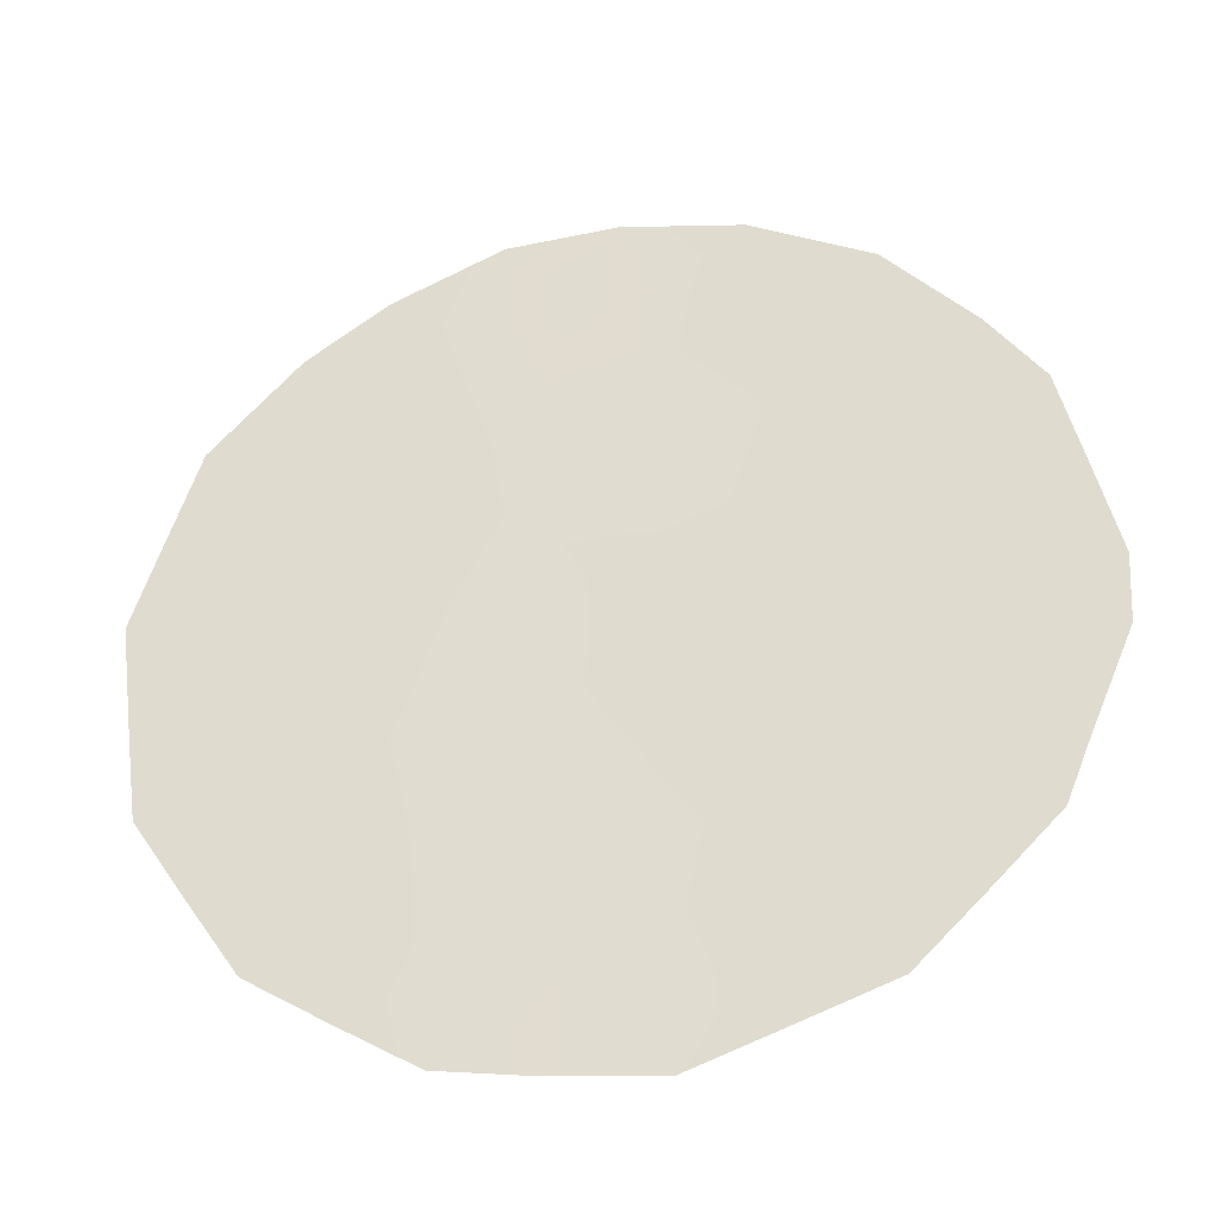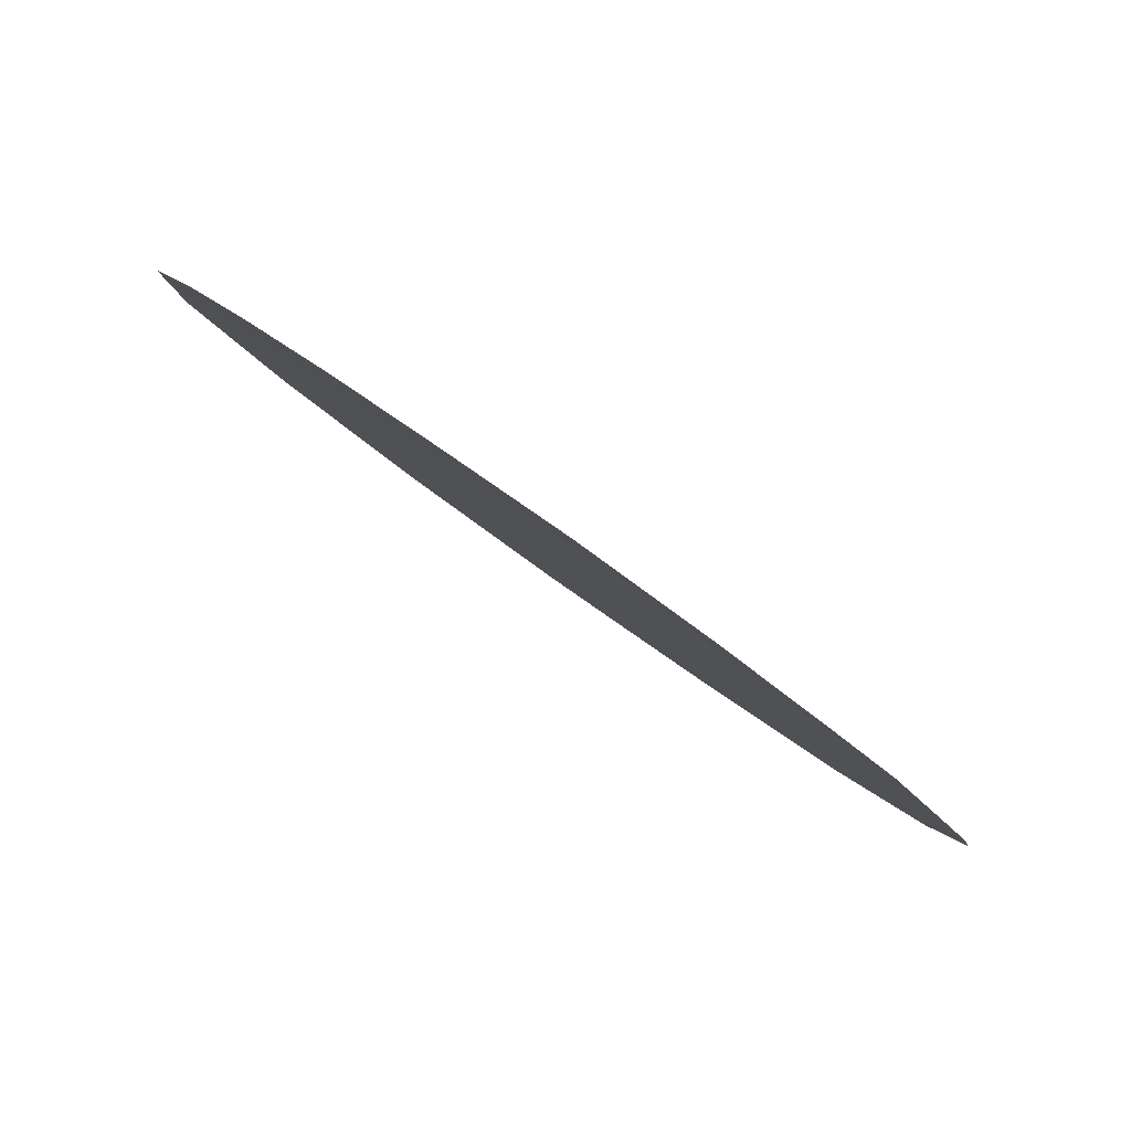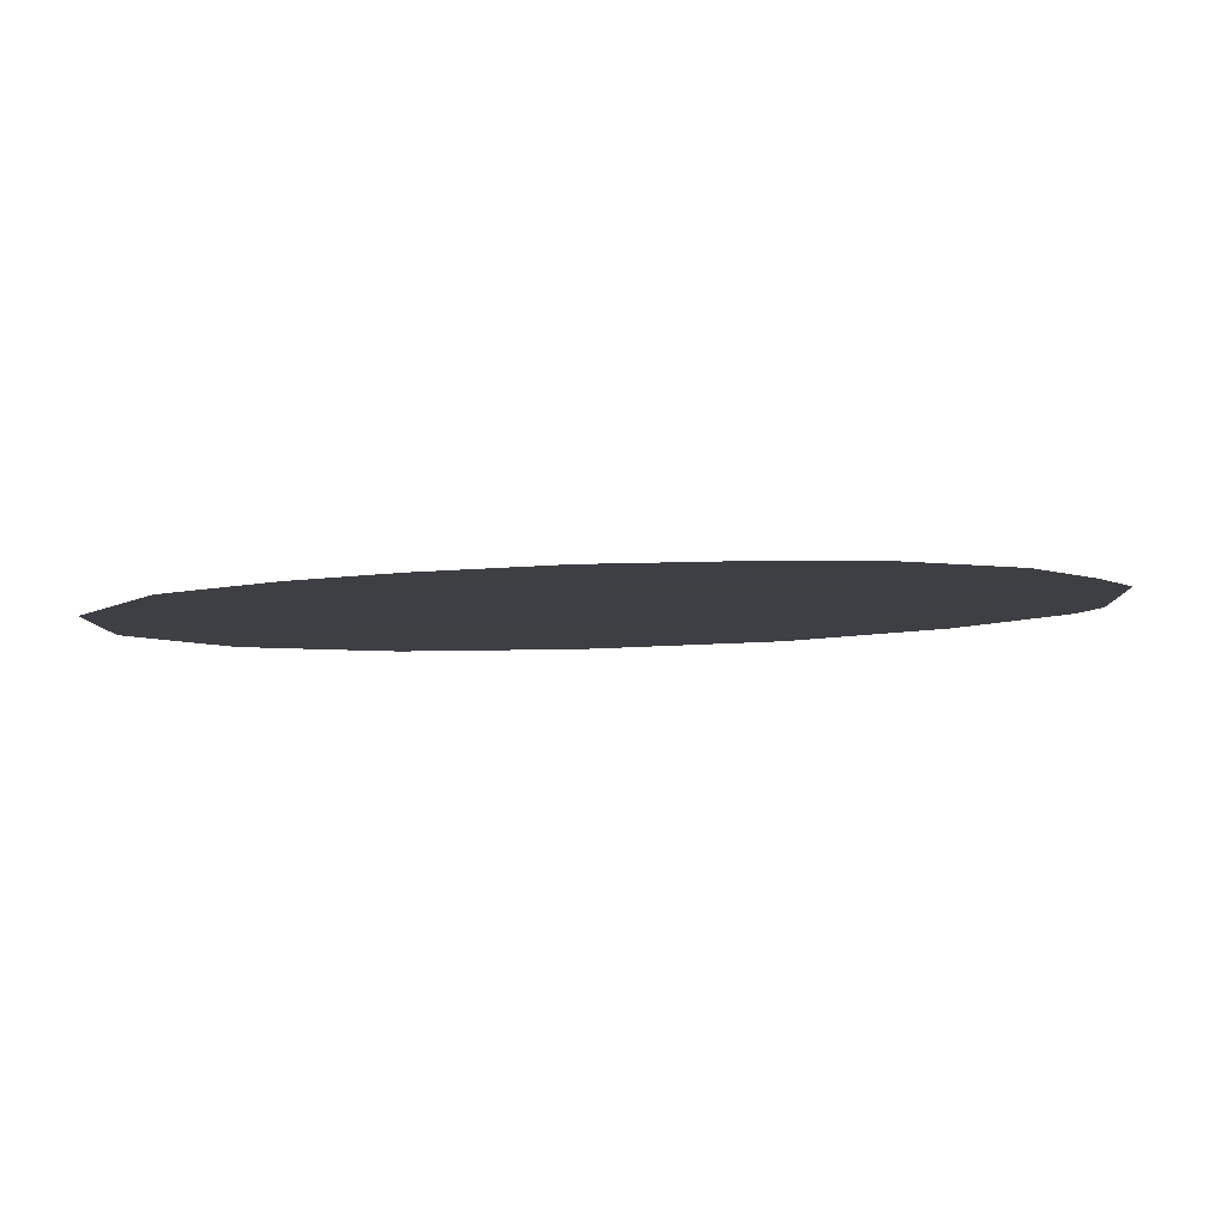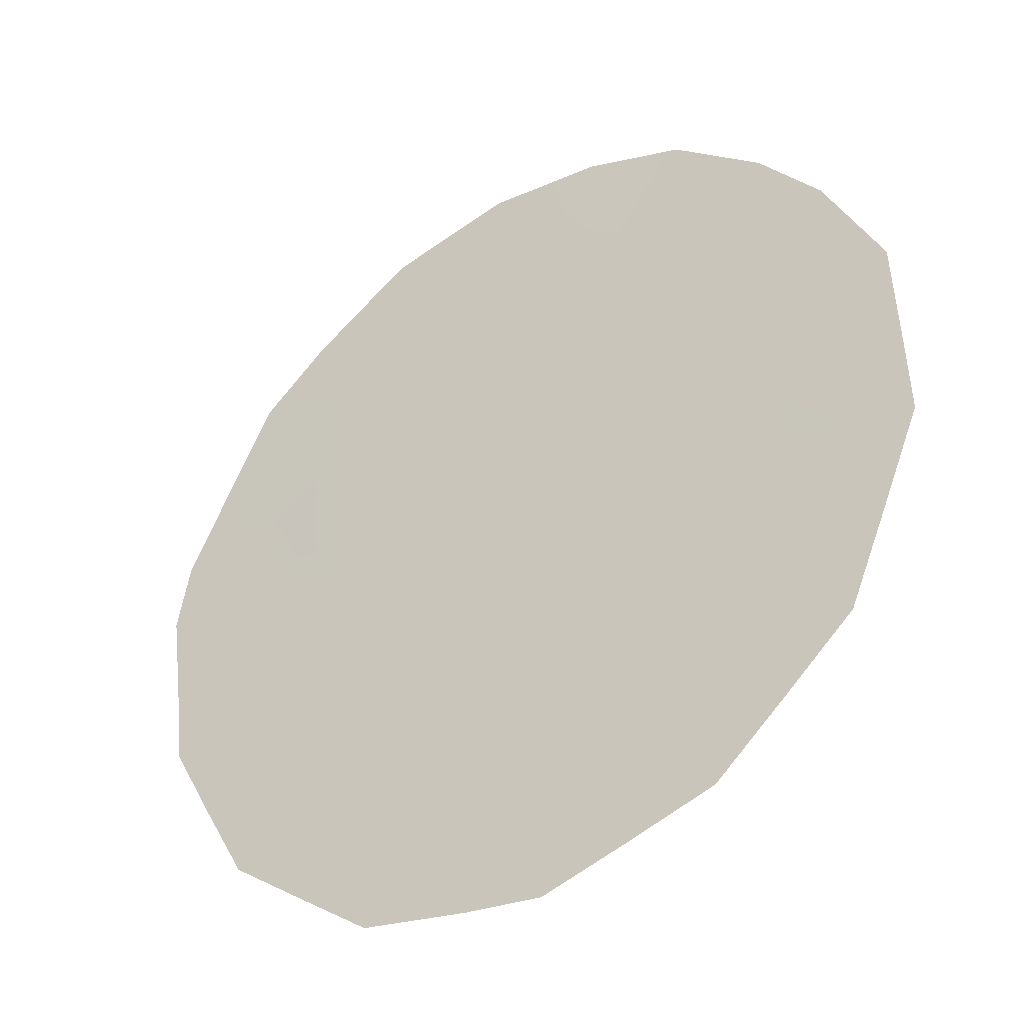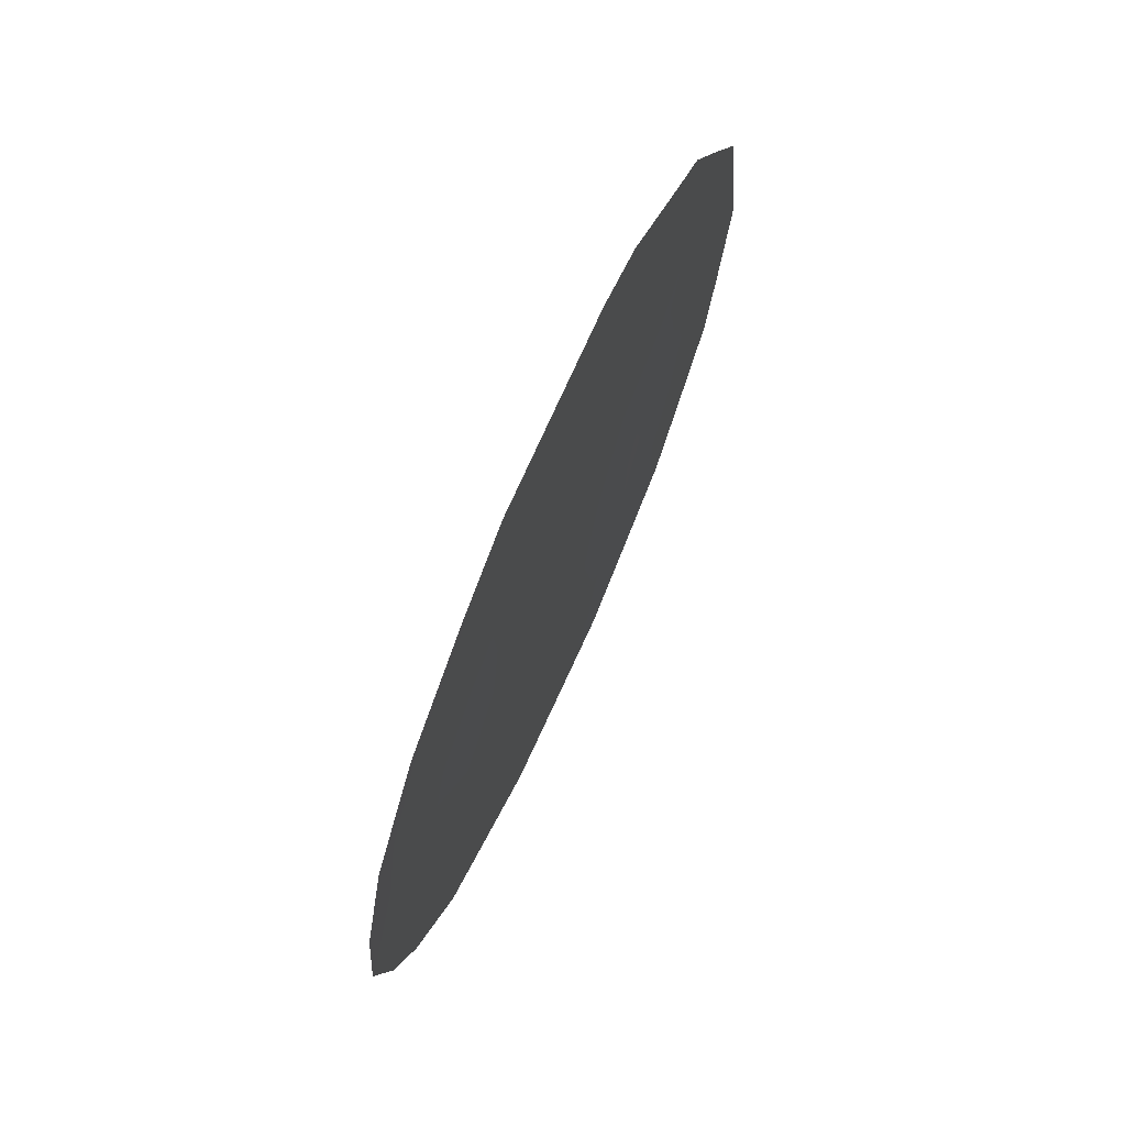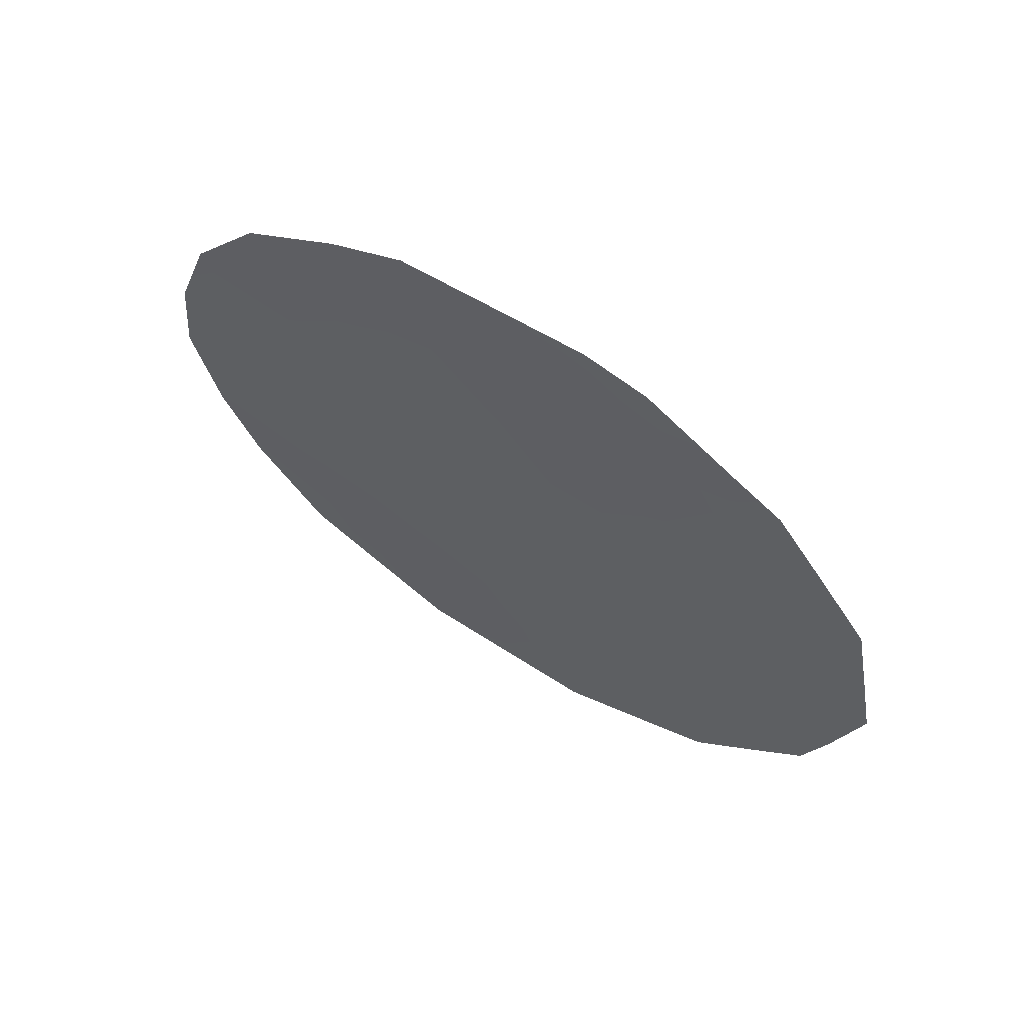
<metadata>
{"format":"obj","ext":"obj","renderer":"f3d","projection":"perspective","resolution":1024,"background":"white","views":[{"elev":-68.3,"azim":-74.5,"up":"+Y"},{"elev":48.1,"azim":-48.1,"up":"+Y"},{"elev":54.6,"azim":-92.2,"up":"+Y"},{"elev":1.1,"azim":129.7,"up":"+Y"},{"elev":69.7,"azim":-125.0,"up":"+Z"},{"elev":64.5,"azim":-26.2,"up":"+Z"}]}
</metadata>
<code>
v 78.43 80.77 -12.54
v 81.18 76.14 -10.54
v 78.01 81.44 -9.045
v 78.61 80.44 -7.712
v 80.2 77.75 -6.612
v 78.97 79.84 -9.575
v 80.08 78 -10.3
v 80.67 76.99 -8.347
v 79.6 78.78 -8.078
v 79.19 79.47 -11.69
v 80.11 77.95 -12.55
v 77.68 82 -11.41
v 77.9 81.64 -12.26
v 81.72 75.22 -8.274
v 81.18 76.12 -6.861
v 78.3 80.97 -13.23
v 81.65 75.37 -11.88
v 80.19 77.83 -14.04
v 79.18 79.53 -14.04
v 80.1 77.91 -5.864
v 78.17 81.15 -7.107
v 77.52 82.24 -10.3
v 77.78 81.81 -8.151
v 80.93 76.53 -6.585
v 80.43 77.36 -6
v 81.92 74.92 -10.07
v 79.1 79.59 -6.023
v 81.05 76.38 -13.25
v 78.29 80.99 -11.78
v 78.05 81.38 -10.69
v 81.2 76.1 -8.347
v 81.45 75.68 -7.55
v 80.92 76.56 -7.438
v 78.73 80.27 -13.63
v 78.78 80.18 -13.1
v 81.24 76.05 -11.52
v 81.52 75.58 -10.93
v 79.66 78.71 -13.19
v 79.69 78.67 -14.04
v 80.14 77.91 -13.4
v 79.61 78.73 -5.94
v 79.71 78.57 -6.437
v 80.7 76.95 -10.14
v 80.61 77.12 -13.66
v 80.57 77.18 -12.86
v 78.71 80.27 -11.25
v 78.79 80.16 -12.21
v 79.21 79.45 -12.77
v 80.94 76.53 -9.244
v 81.45 75.68 -9.213
v 79.9 78.26 -7.305
v 80.13 77.88 -8.265
v 80.41 77.41 -7.451
v 80.39 77.47 -9.278
v 80.59 77.1 -6.791
v 81.77 75.16 -11.13
v 79.61 78.77 -11.04
v 79.49 78.96 -9.926
v 79.11 79.6 -10.63
v 78.61 80.44 -10.24
v 78.77 80.16 -8.568
v 78.47 80.68 -9.258
v 79.36 79.16 -7.088
v 79.07 79.66 -7.853
v 78.83 80.06 -6.99
v 79.83 78.4 -9.131
v 79.29 79.3 -8.85
v 79.65 78.71 -12.15
v 80.5 77.29 -11.97
v 80.94 76.54 -12.16
v 77.99 81.48 -9.836
v 77.58 82.14 -9.253
v 81.36 75.85 -12.54
v 81.82 75.06 -9.191
v 78.28 80.98 -8.282
v 78.69 80.27 -6.422
v 80.09 77.97 -11.5
v 80.64 77.05 -11.07
v 81.2 76.11 -9.875
v 81.55 75.52 -10.2
f 1 29 13
f 31 32 33
f 19 35 34
f 1 13 16
f 38 39 40
f 27 42 41
f 40 44 45
f 46 29 47
f 47 35 48
f 49 50 31
f 51 52 53
f 49 54 43
f 3 23 72
f 53 33 55
f 5 55 25
f 5 25 20
f 57 58 59
f 46 59 60
f 61 75 62
f 51 42 63
f 64 63 65
f 54 52 66
f 67 58 66
f 64 61 67
f 68 48 38
f 62 71 60
f 69 45 70
f 14 50 74
f 3 75 23
f 65 27 76
f 68 77 57
f 29 30 12
f 29 12 13
f 8 31 33
f 31 14 32
f 33 32 15
f 1 16 35
f 34 35 16
f 56 37 17
f 11 38 40
f 38 19 39
f 40 39 18
f 5 20 42
f 41 42 20
f 7 77 78
f 78 70 36
f 37 2 36
f 11 40 45
f 40 18 44
f 45 44 28
f 10 46 47
f 46 30 29
f 47 29 1
f 10 47 48
f 47 1 35
f 48 35 19
f 30 22 12
f 8 49 31
f 31 50 14
f 5 51 53
f 51 9 52
f 53 52 8
f 2 79 43
f 49 8 54
f 5 53 55
f 53 8 33
f 24 33 15
f 24 55 33
f 55 24 25
f 2 37 80
f 37 26 80
f 10 57 59
f 59 58 6
f 30 46 60
f 46 10 59
f 60 59 6
f 6 61 62
f 61 4 75
f 62 75 3
f 9 51 63
f 51 5 42
f 63 42 27
f 4 64 65
f 64 9 63
f 65 63 27
f 7 54 66
f 54 8 52
f 66 52 9
f 9 67 66
f 67 6 58
f 66 58 7
f 9 64 67
f 64 4 61
f 67 61 6
f 11 68 38
f 68 10 48
f 38 48 19
f 6 62 60
f 62 3 71
f 60 71 30
f 69 11 45
f 70 45 28
f 72 71 3
f 30 71 22
f 72 22 71
f 70 28 73
f 2 80 79
f 74 50 80
f 21 75 4
f 75 21 23
f 4 65 21
f 76 21 65
f 10 68 57
f 68 11 77
f 57 77 7
f 11 69 77
f 69 70 78
f 37 36 17
f 43 78 2
f 69 78 77
f 54 7 43
f 7 78 43
f 57 7 58
f 36 73 17
f 36 70 73
f 2 78 36
f 49 79 50
f 79 49 43
f 26 37 56
f 80 50 79
f 74 80 26

</code>
